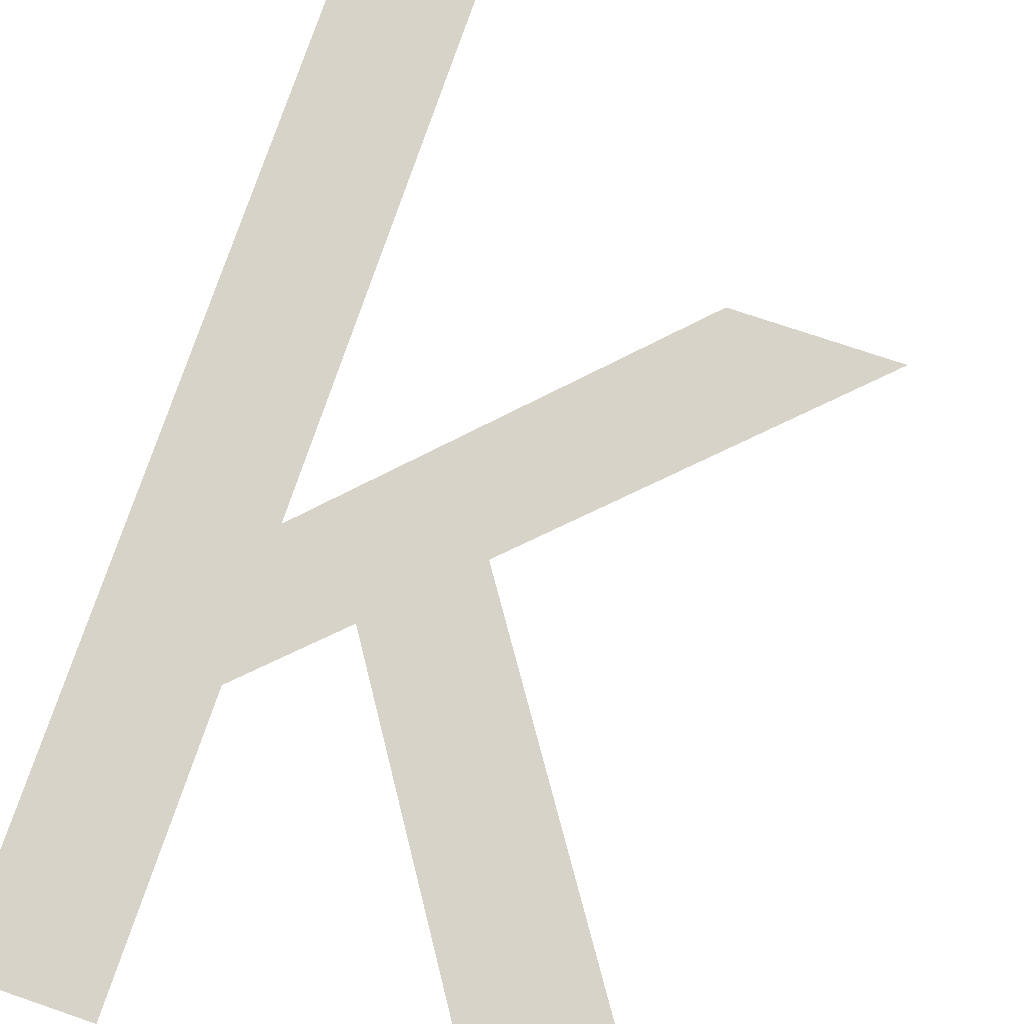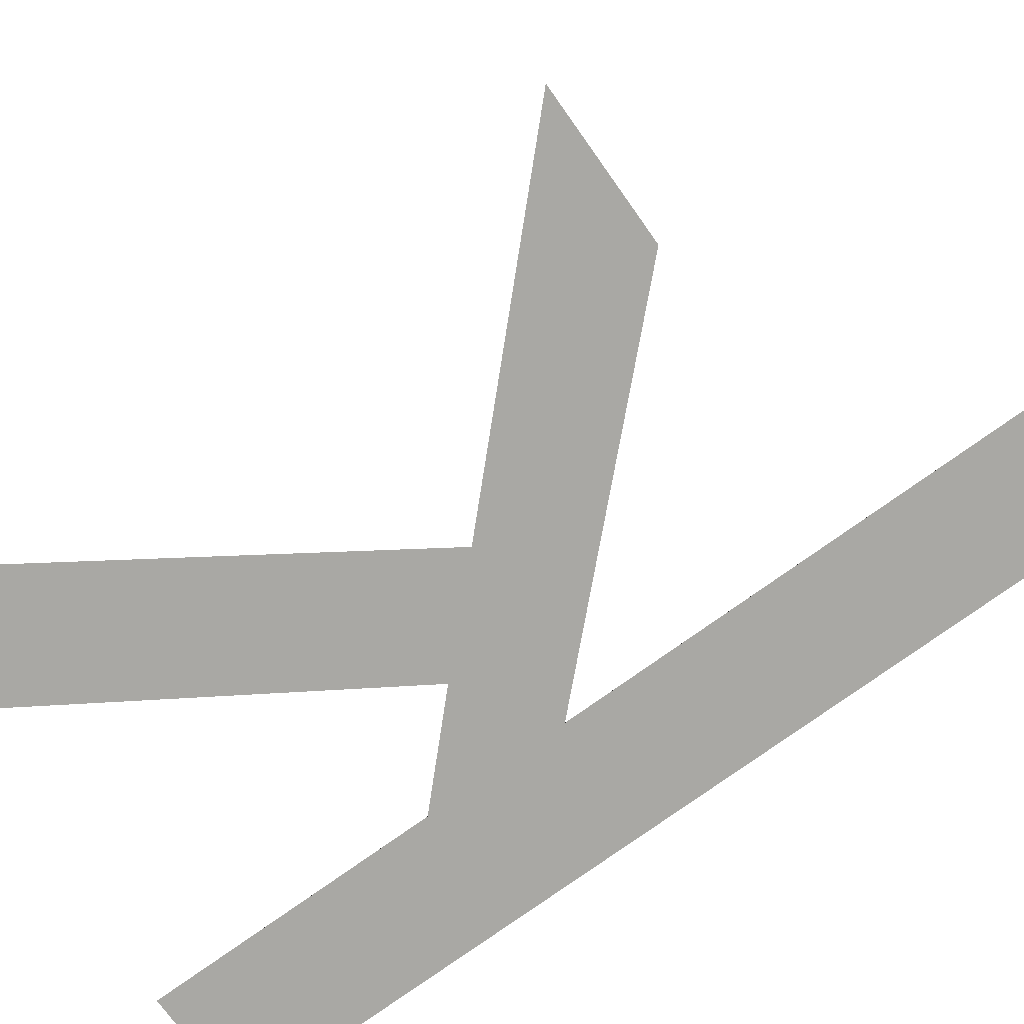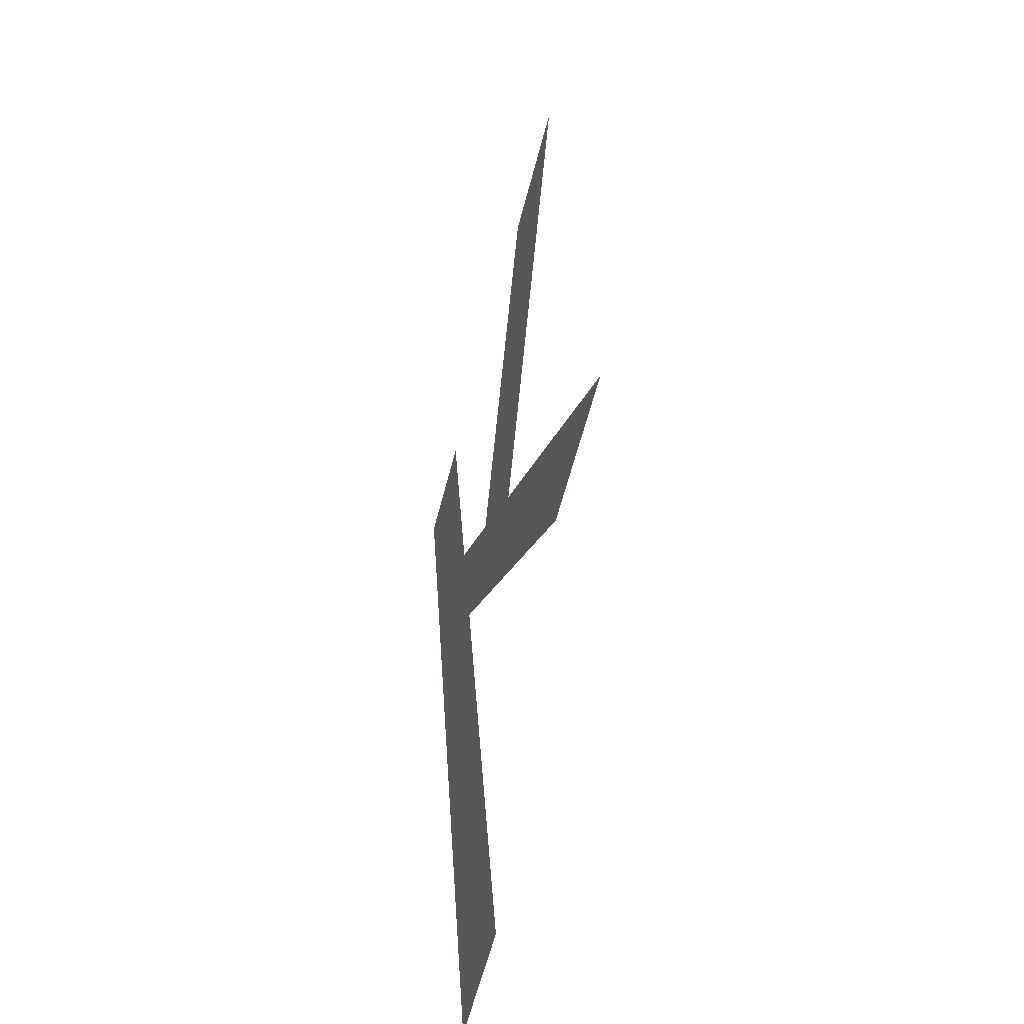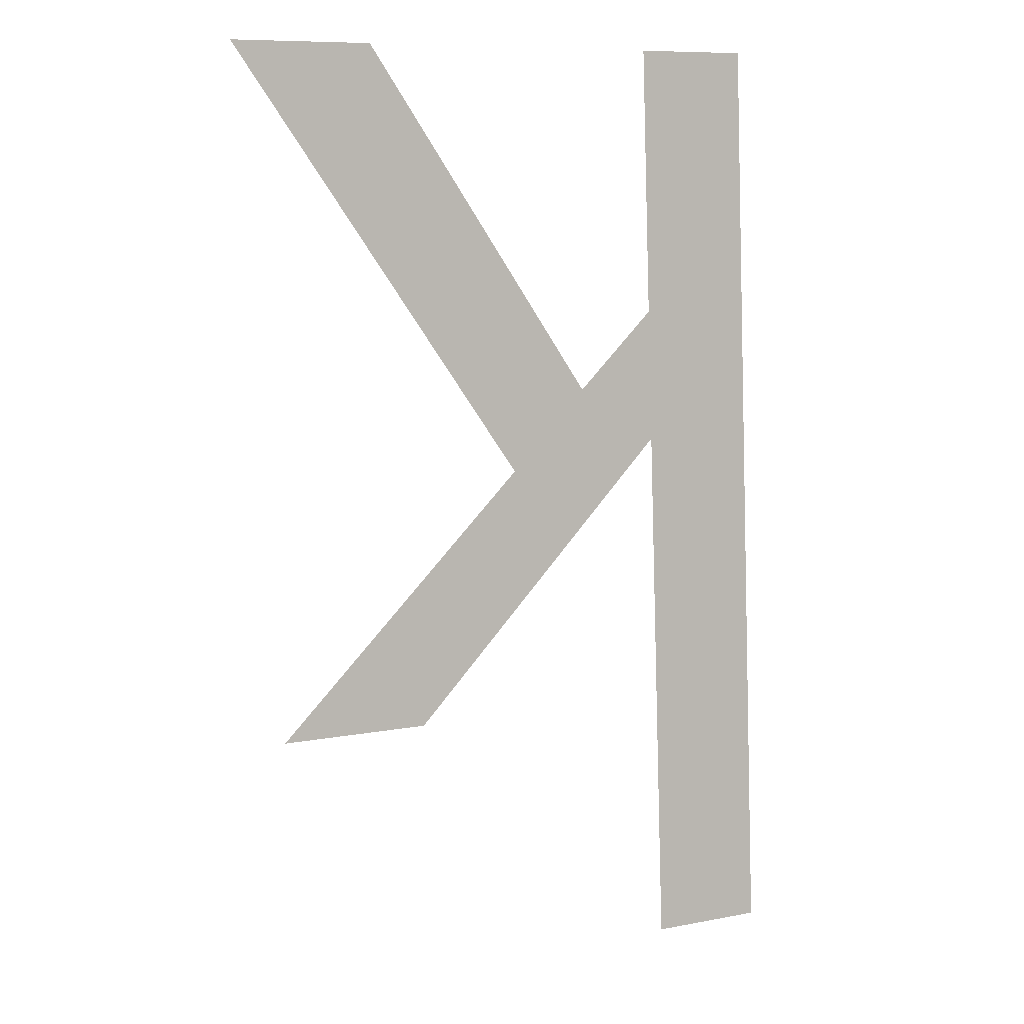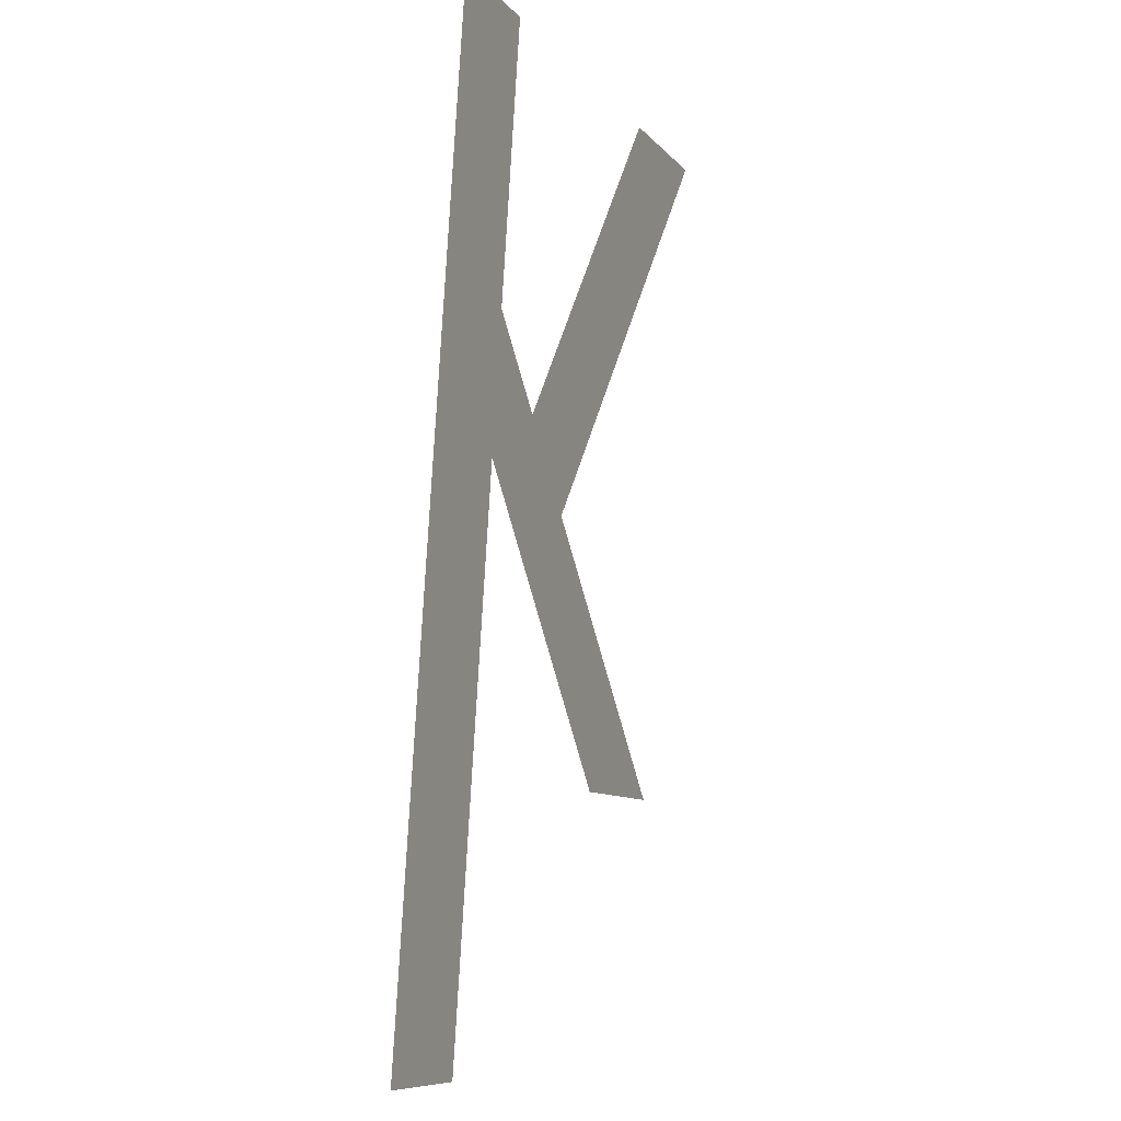
<metadata>
{"format":"obj","ext":"obj","renderer":"f3d","projection":"perspective","resolution":1024,"background":"white","views":[{"elev":73.1,"azim":18.9,"up":"+Y"},{"elev":-72.5,"azim":125.1,"up":"+Y"},{"elev":-62.8,"azim":75.2,"up":"+Z"},{"elev":9.6,"azim":153.8,"up":"+Z"},{"elev":-9.3,"azim":-67.5,"up":"+Z"}]}
</metadata>
<code>
o mesh226/mesh226-geometry#mesh226-geometry
v 0.528 0.03695 -0.1893
v 0.5264 0.03725 -0.194
v 0.5255 0.03719 -0.1932
v 0.5296 0.03695 -0.1893
v 0.5276 0.03742 -0.1968
v 0.5246 0.03723 -0.1938
v 0.5293 0.03742 -0.1968
v 0.5246 0.03714 -0.1923
v 0.5246 0.0376 -0.1997
v 0.5246 0.03695 -0.1893
v 0.5234 0.0376 -0.1997
v 0.5234 0.03695 -0.1893
f 1 2 3
f 2 1 4
f 3 2 1
f 4 1 2
f 5 3 2
f 2 3 5
f 6 3 5
f 5 3 6
f 5 2 7
f 7 2 5
f 3 6 8
f 8 6 3
f 9 8 6
f 6 8 9
f 9 10 8
f 8 10 9
f 11 10 9
f 9 10 11
f 10 11 12
f 12 11 10

</code>
